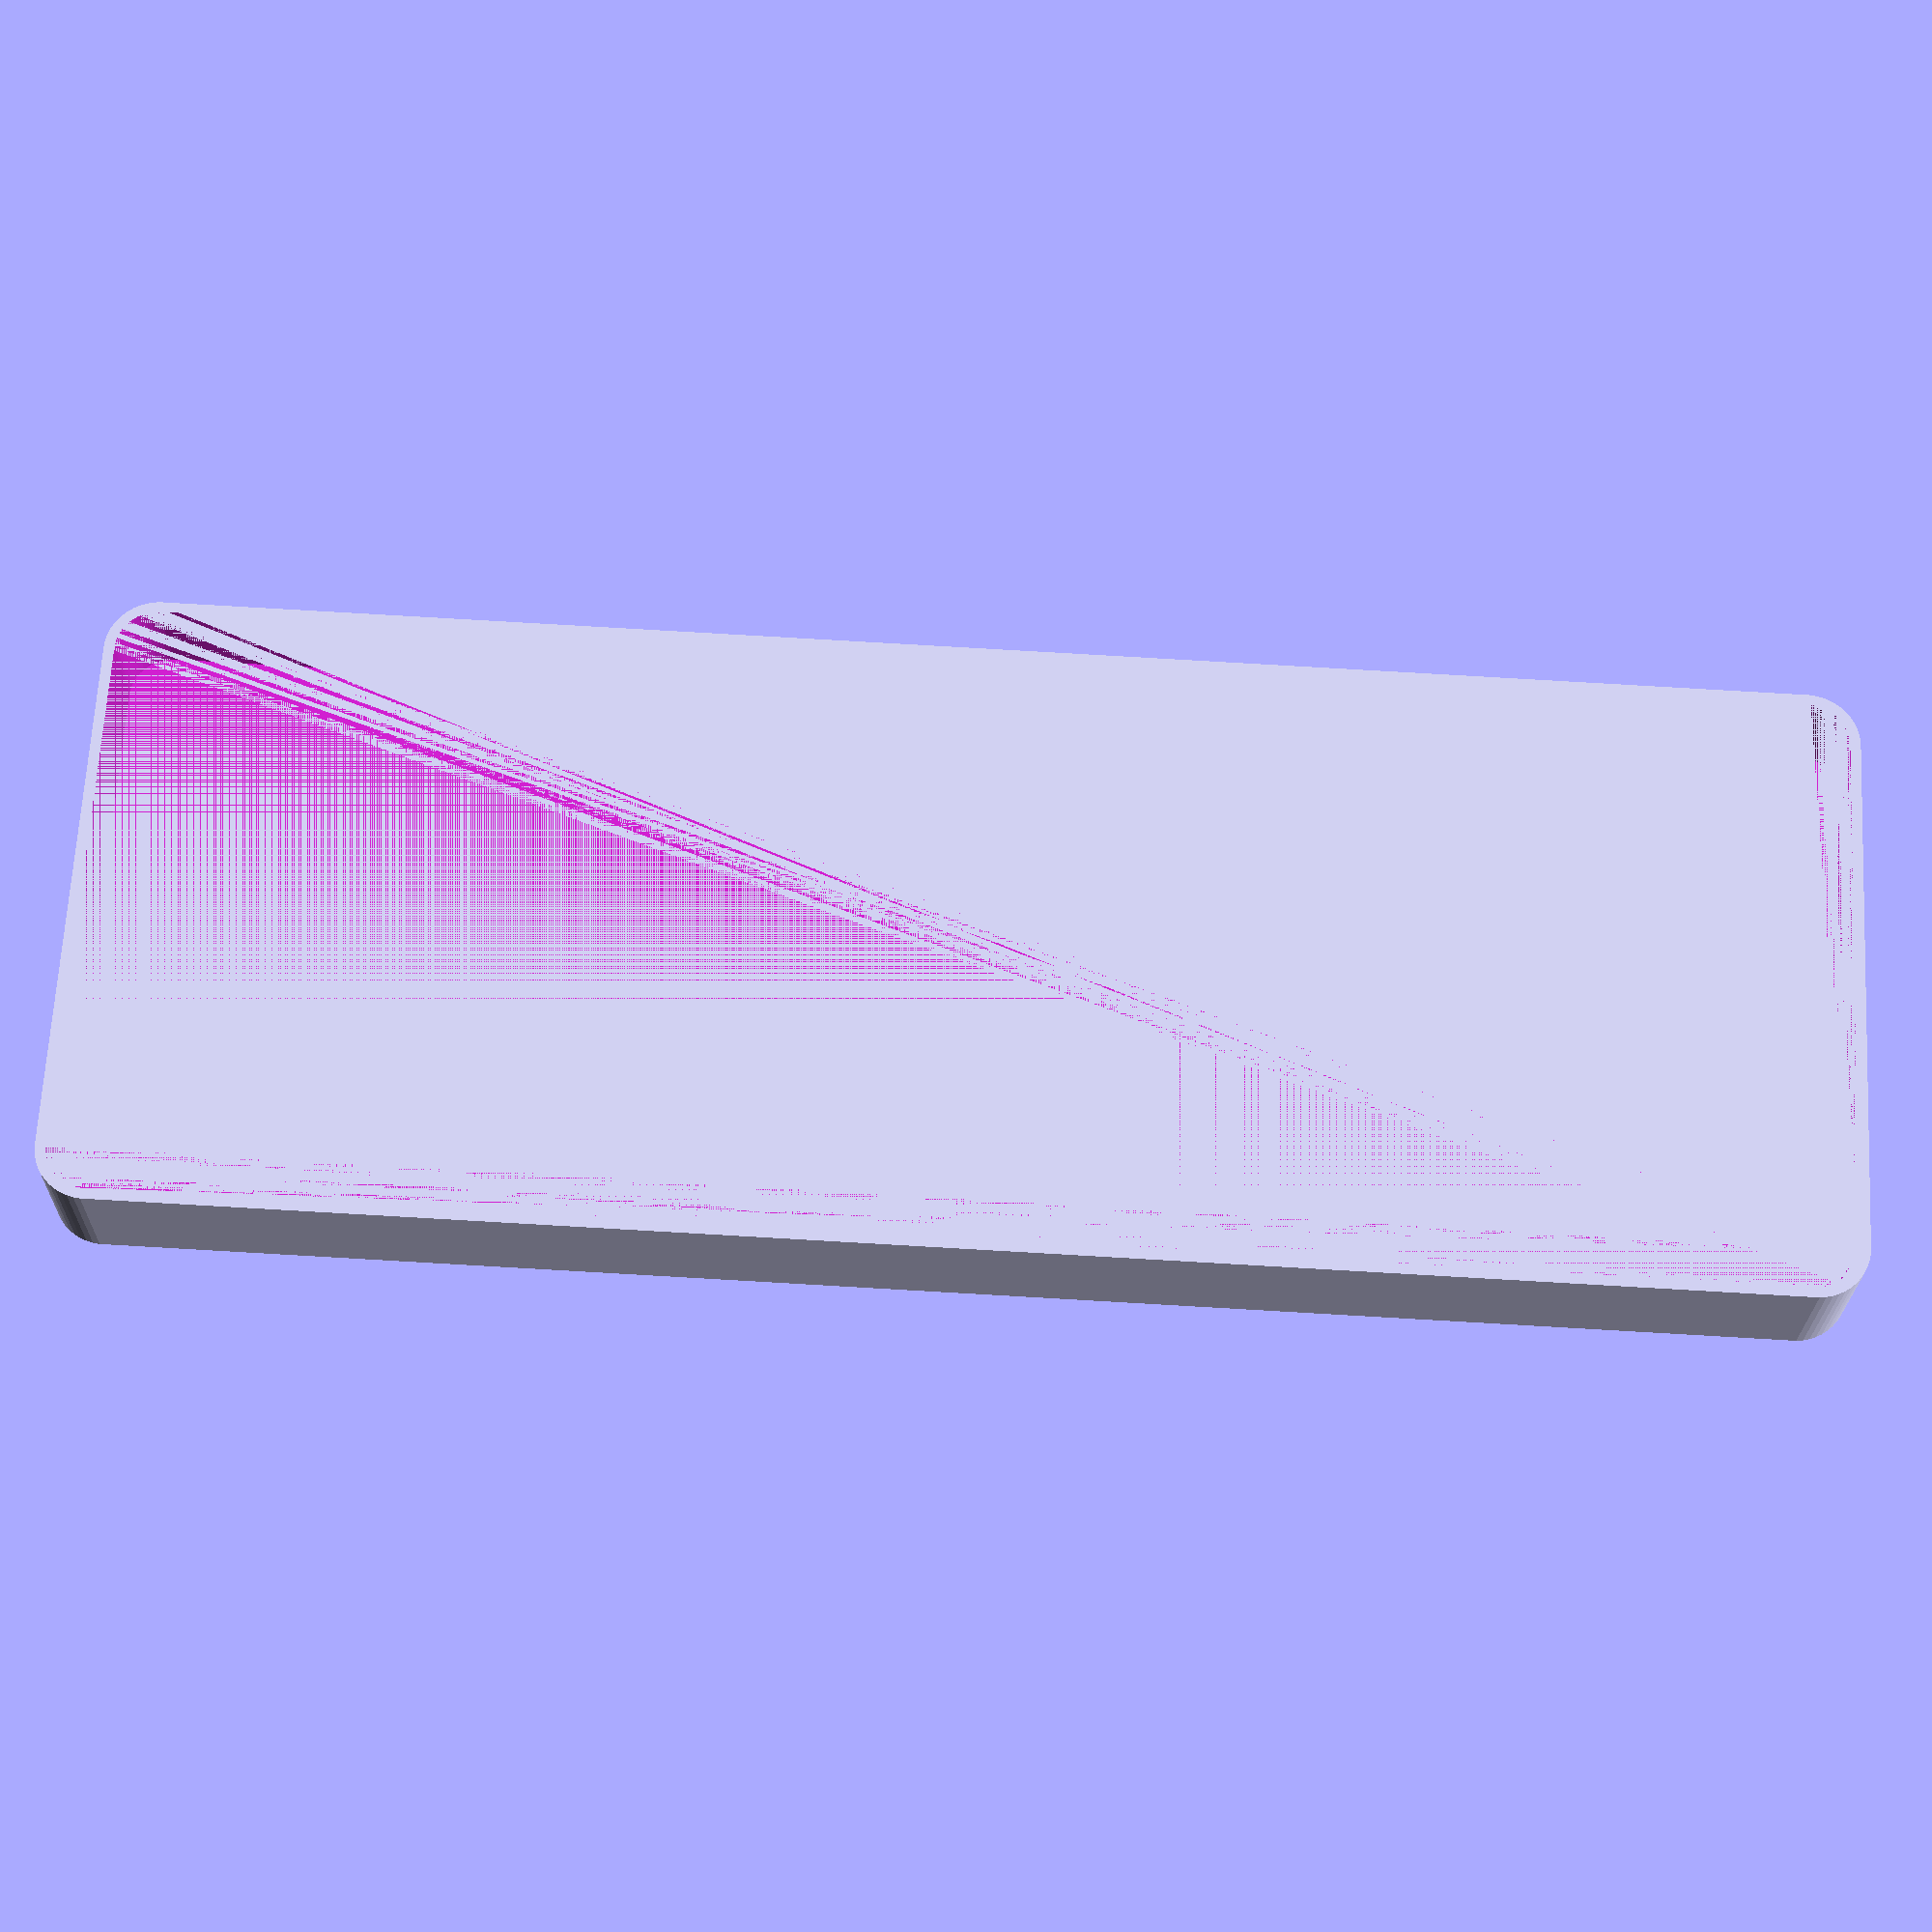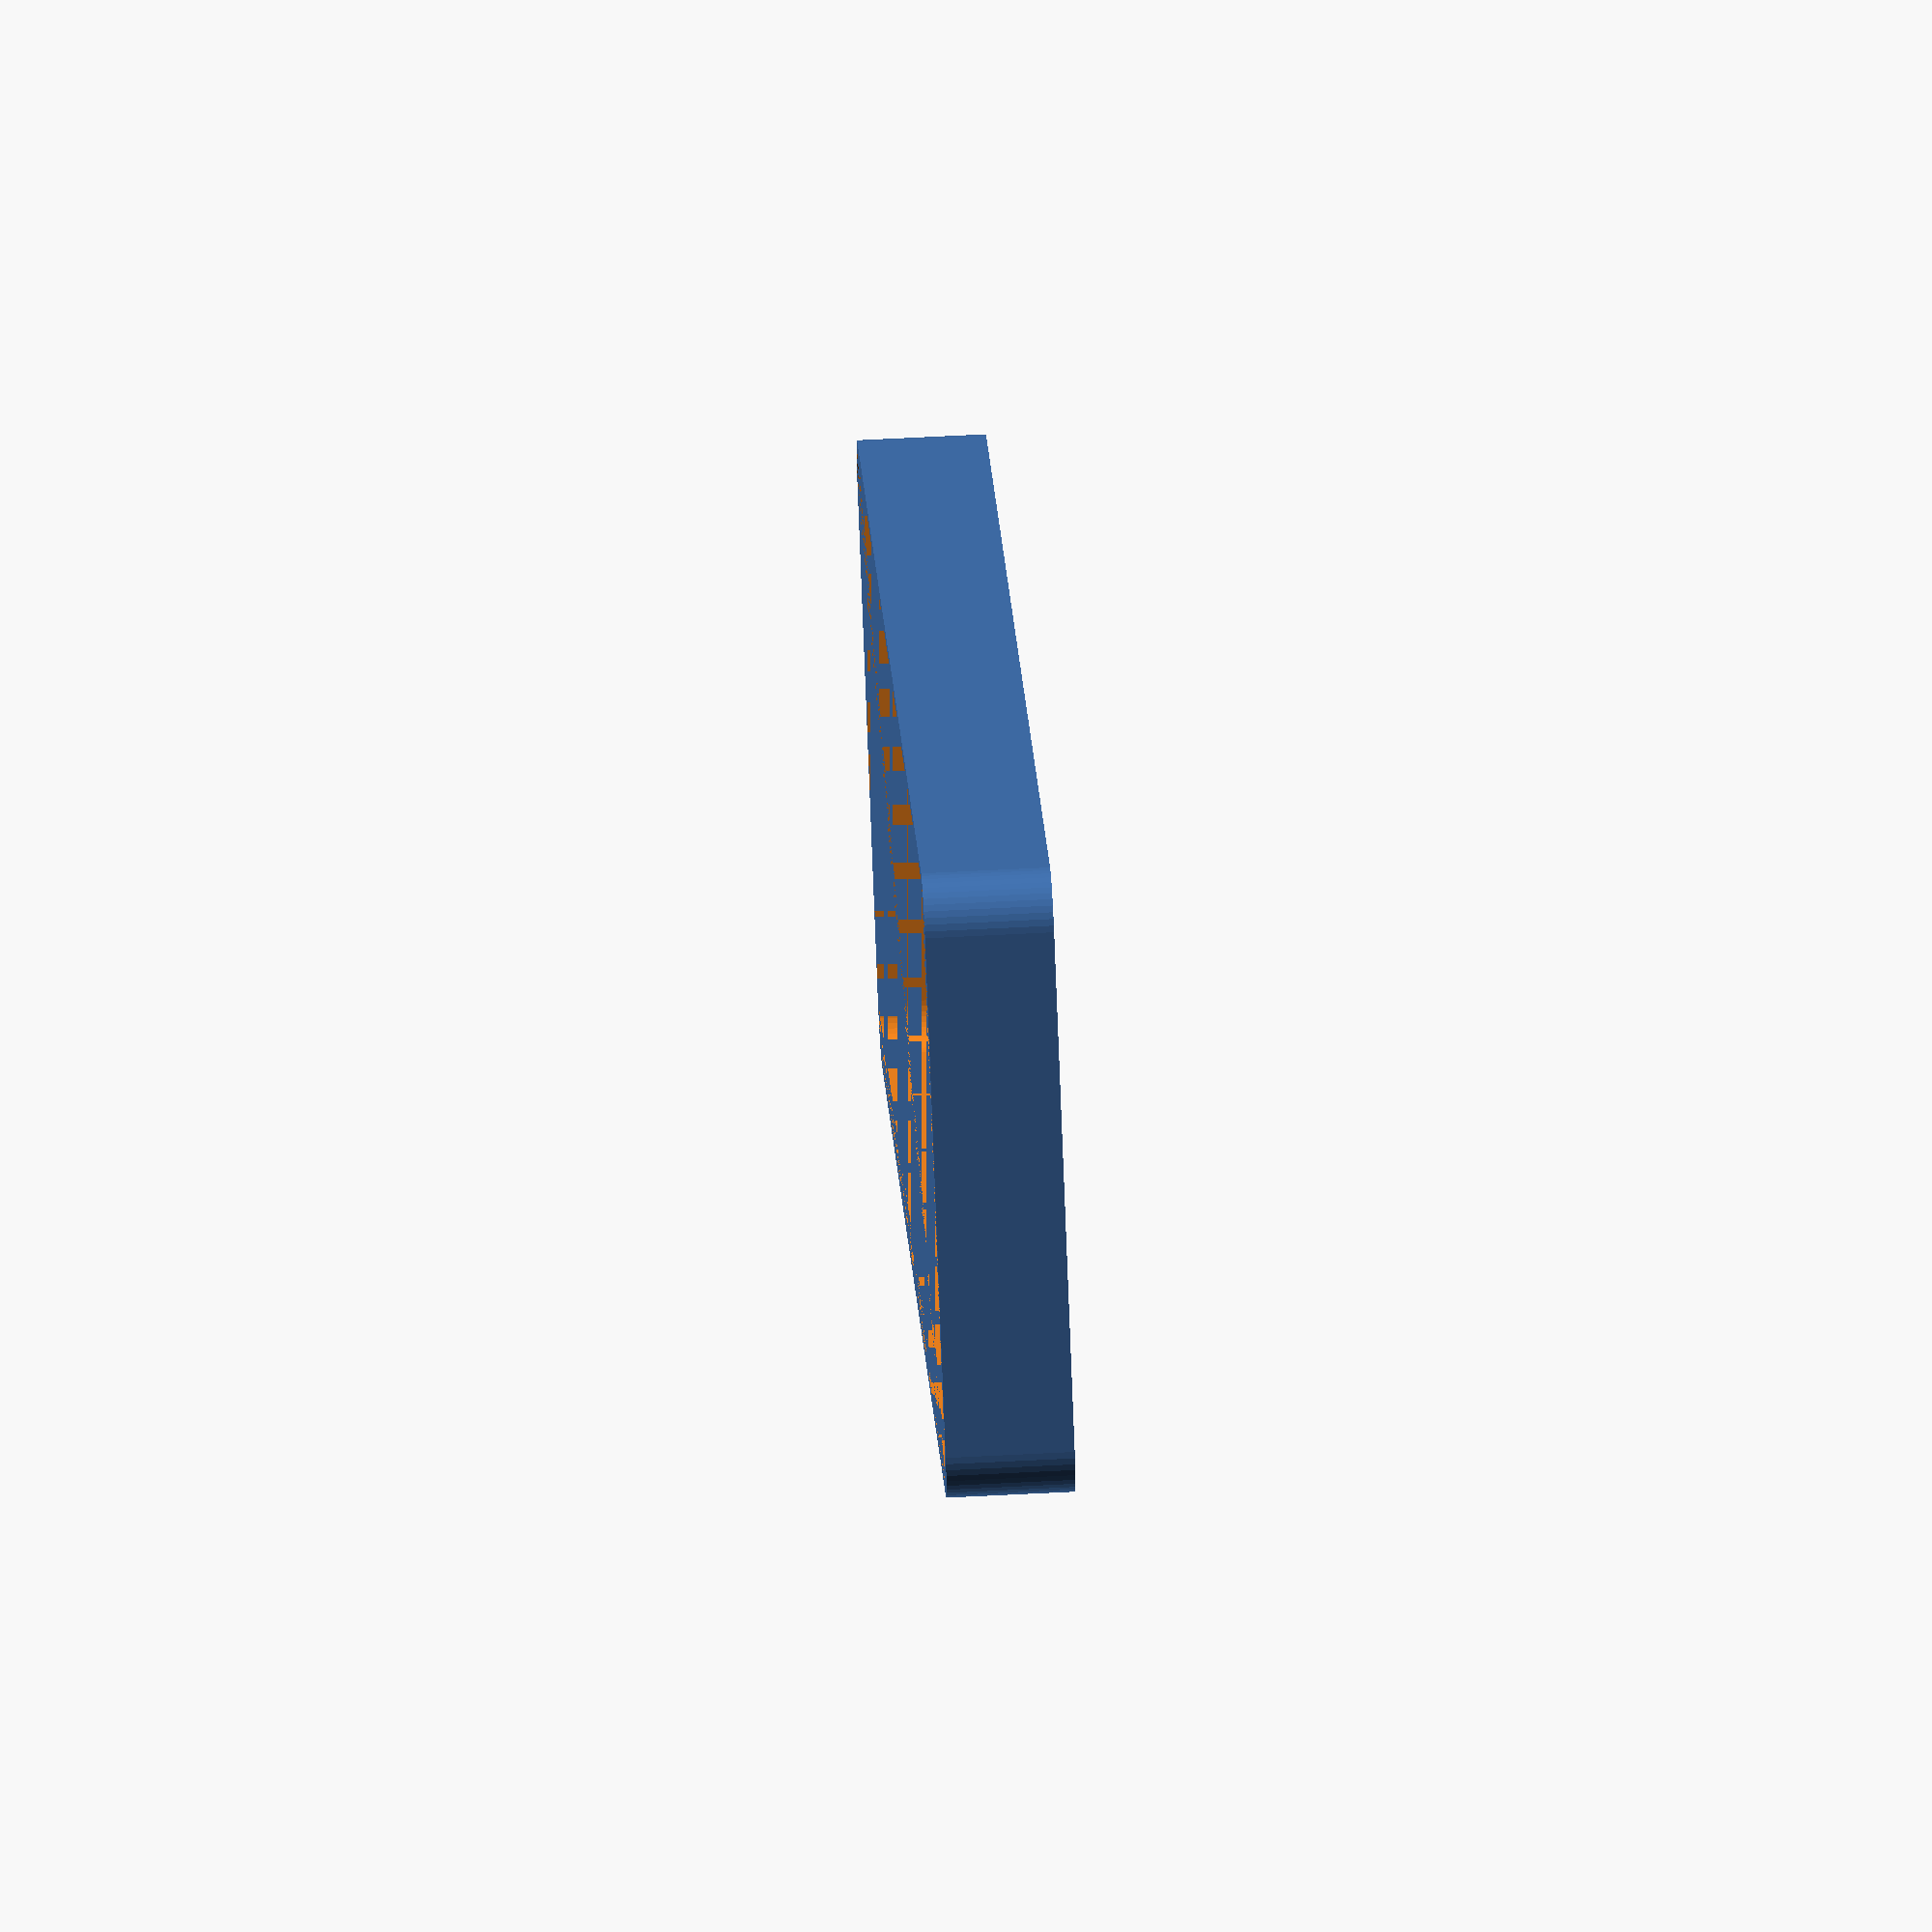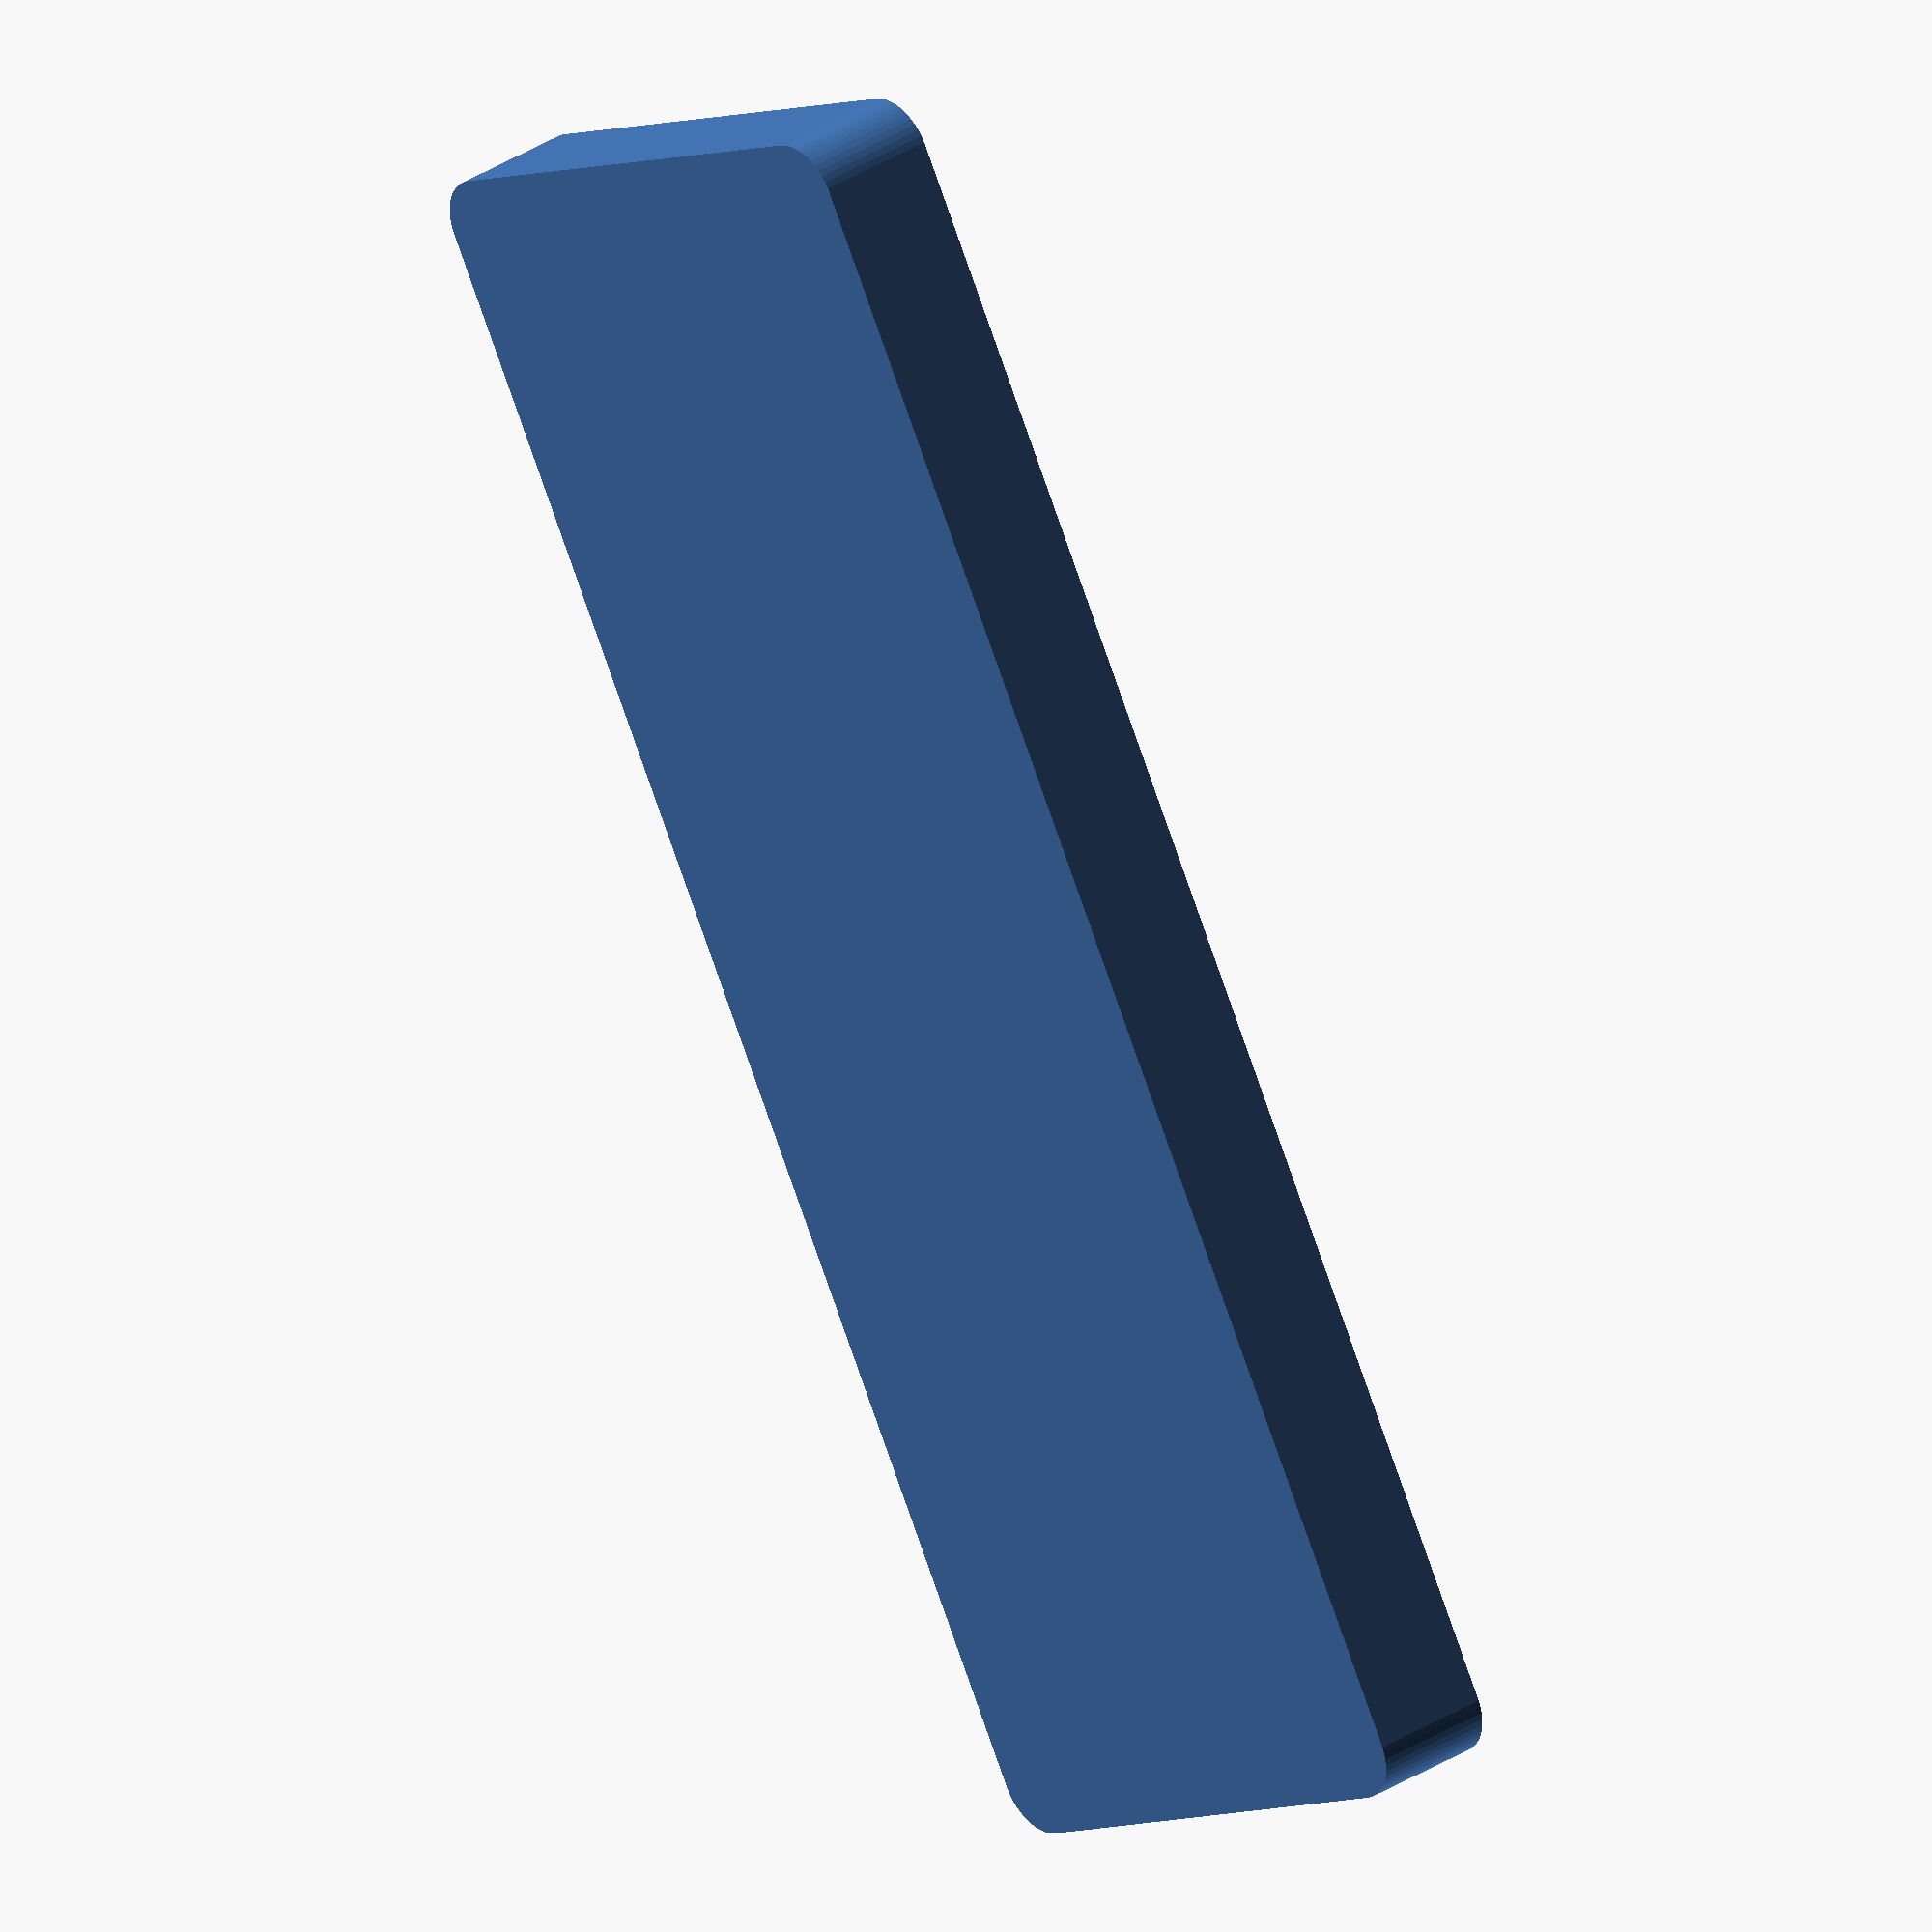
<openscad>
$fn = 50;


difference() {
	union() {
		hull() {
			translate(v = [-77.5000000000, 25.0000000000, 0]) {
				cylinder(h = 12, r = 5);
			}
			translate(v = [77.5000000000, 25.0000000000, 0]) {
				cylinder(h = 12, r = 5);
			}
			translate(v = [-77.5000000000, -25.0000000000, 0]) {
				cylinder(h = 12, r = 5);
			}
			translate(v = [77.5000000000, -25.0000000000, 0]) {
				cylinder(h = 12, r = 5);
			}
		}
	}
	union() {
		translate(v = [0, 0, 2]) {
			hull() {
				translate(v = [-77.5000000000, 25.0000000000, 0]) {
					cylinder(h = 10, r = 4);
				}
				translate(v = [77.5000000000, 25.0000000000, 0]) {
					cylinder(h = 10, r = 4);
				}
				translate(v = [-77.5000000000, -25.0000000000, 0]) {
					cylinder(h = 10, r = 4);
				}
				translate(v = [77.5000000000, -25.0000000000, 0]) {
					cylinder(h = 10, r = 4);
				}
			}
		}
	}
}
</openscad>
<views>
elev=23.1 azim=3.1 roll=359.0 proj=p view=solid
elev=119.9 azim=134.9 roll=93.1 proj=o view=solid
elev=327.2 azim=299.7 roll=228.1 proj=o view=wireframe
</views>
